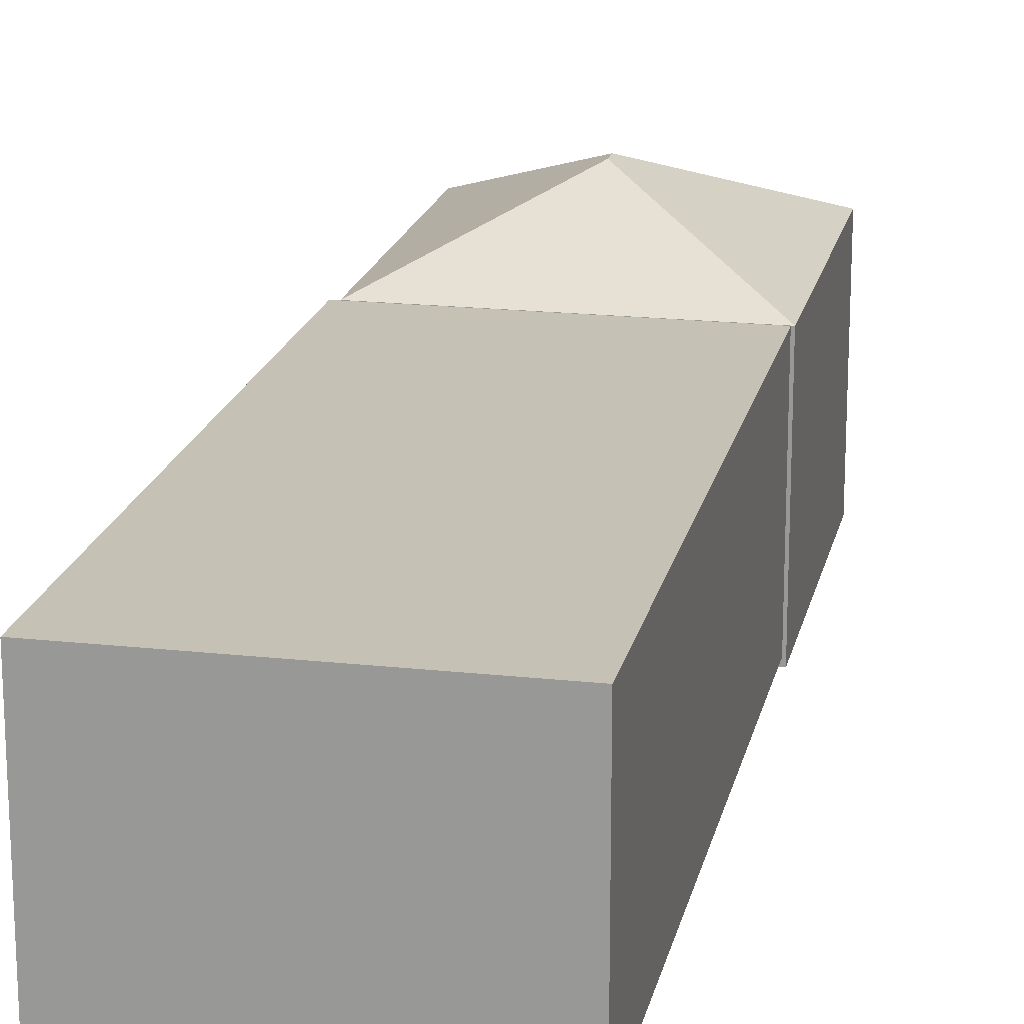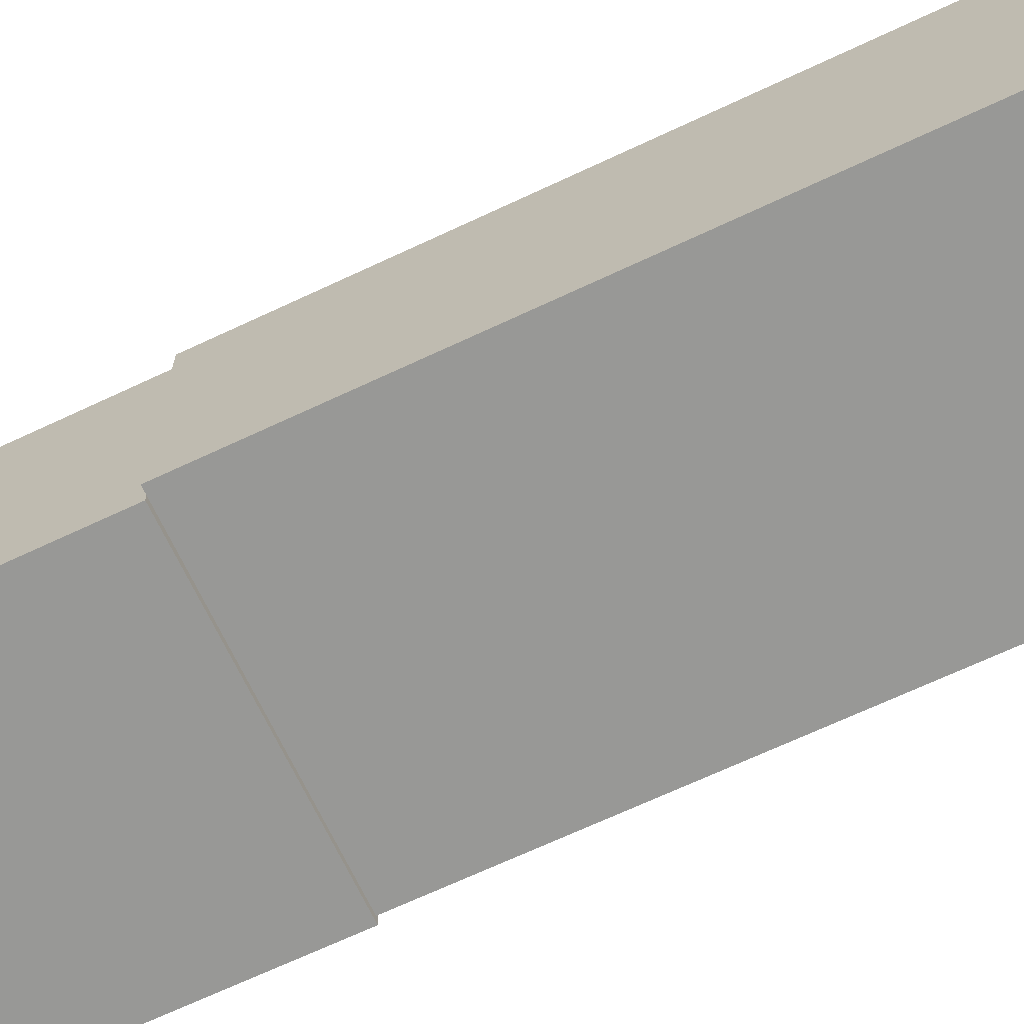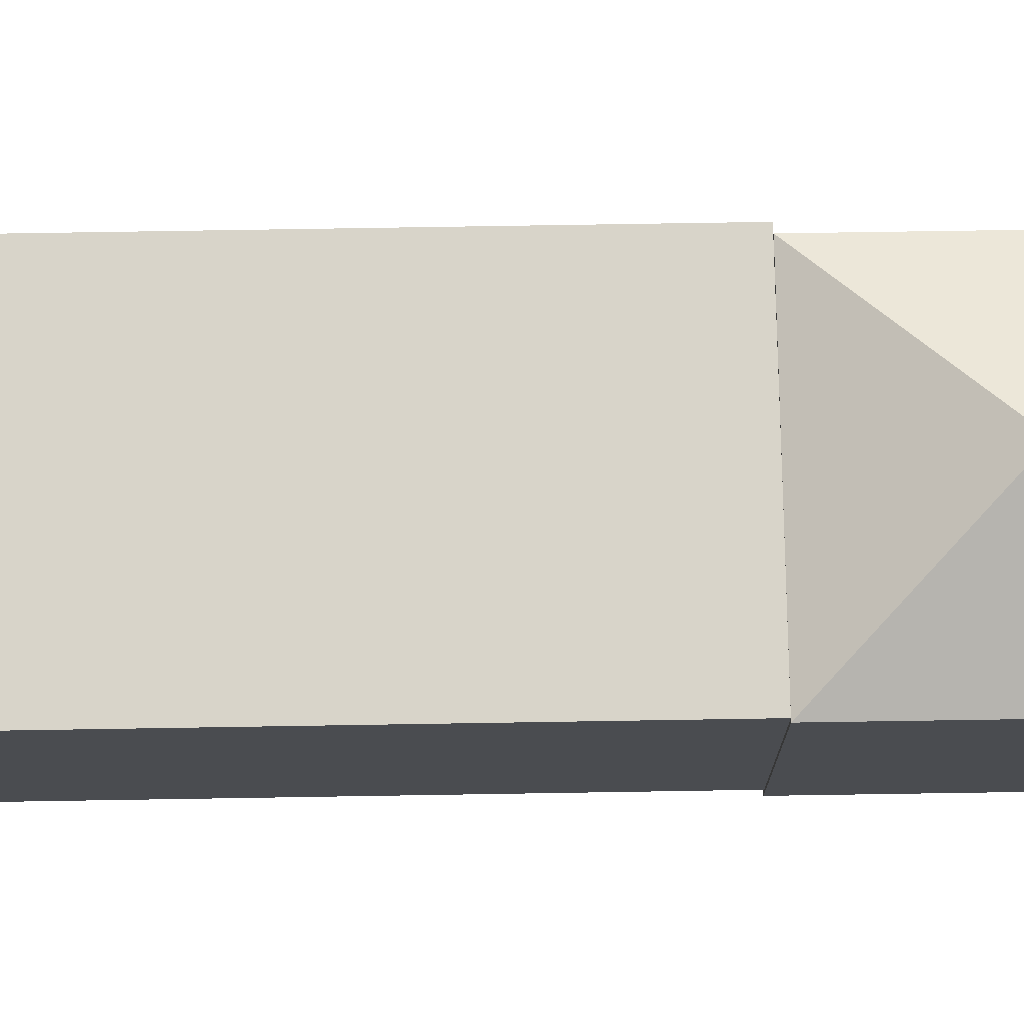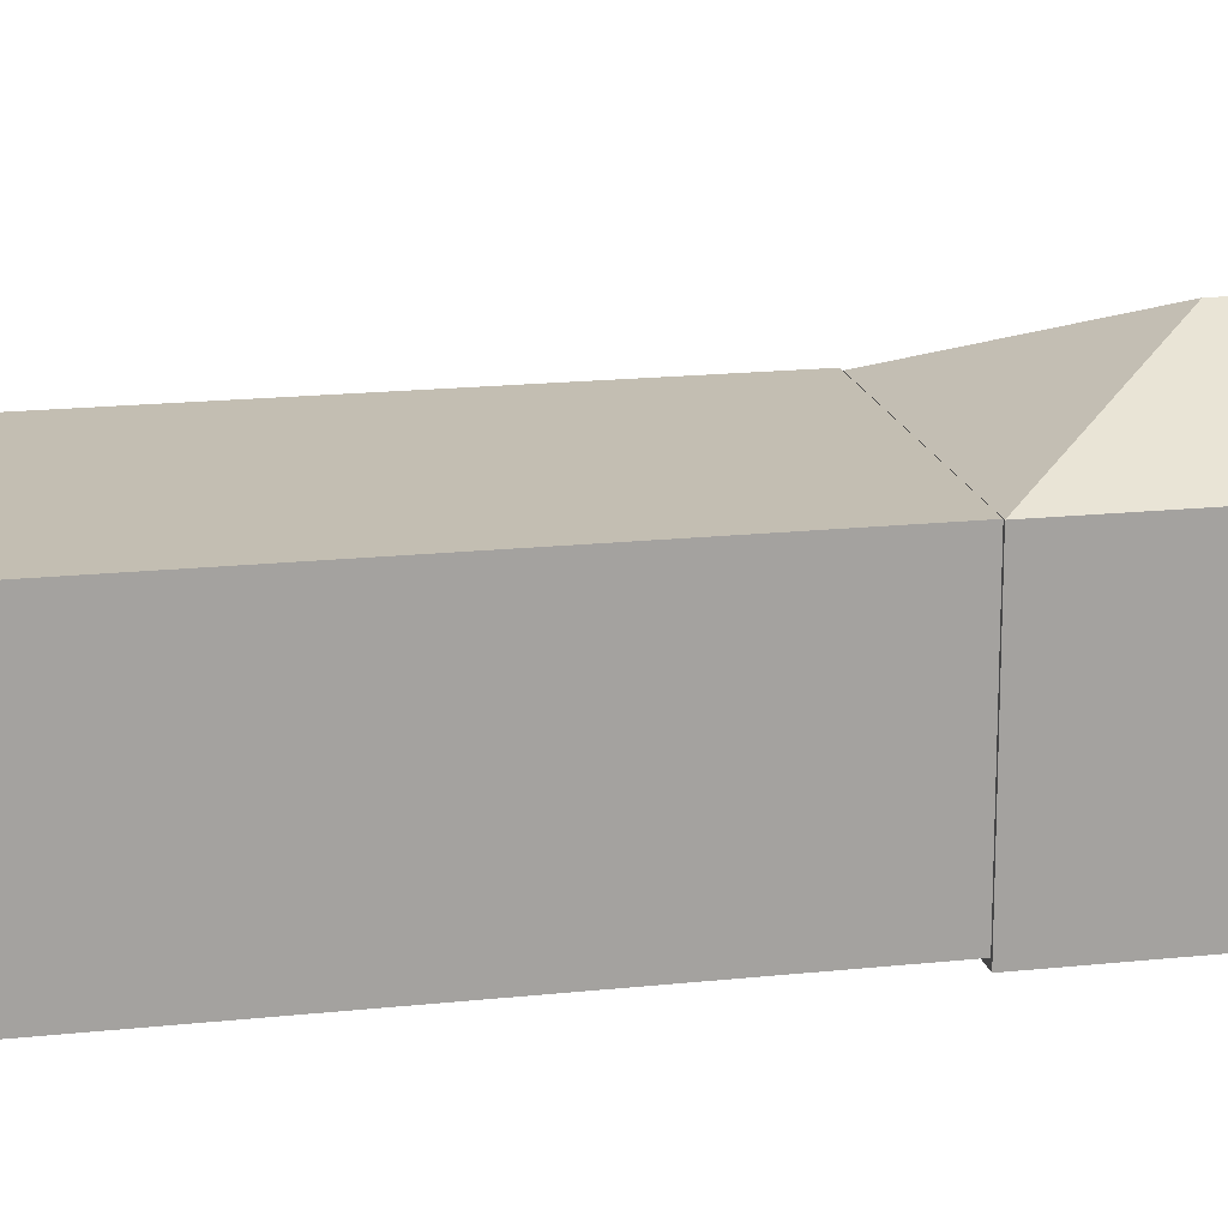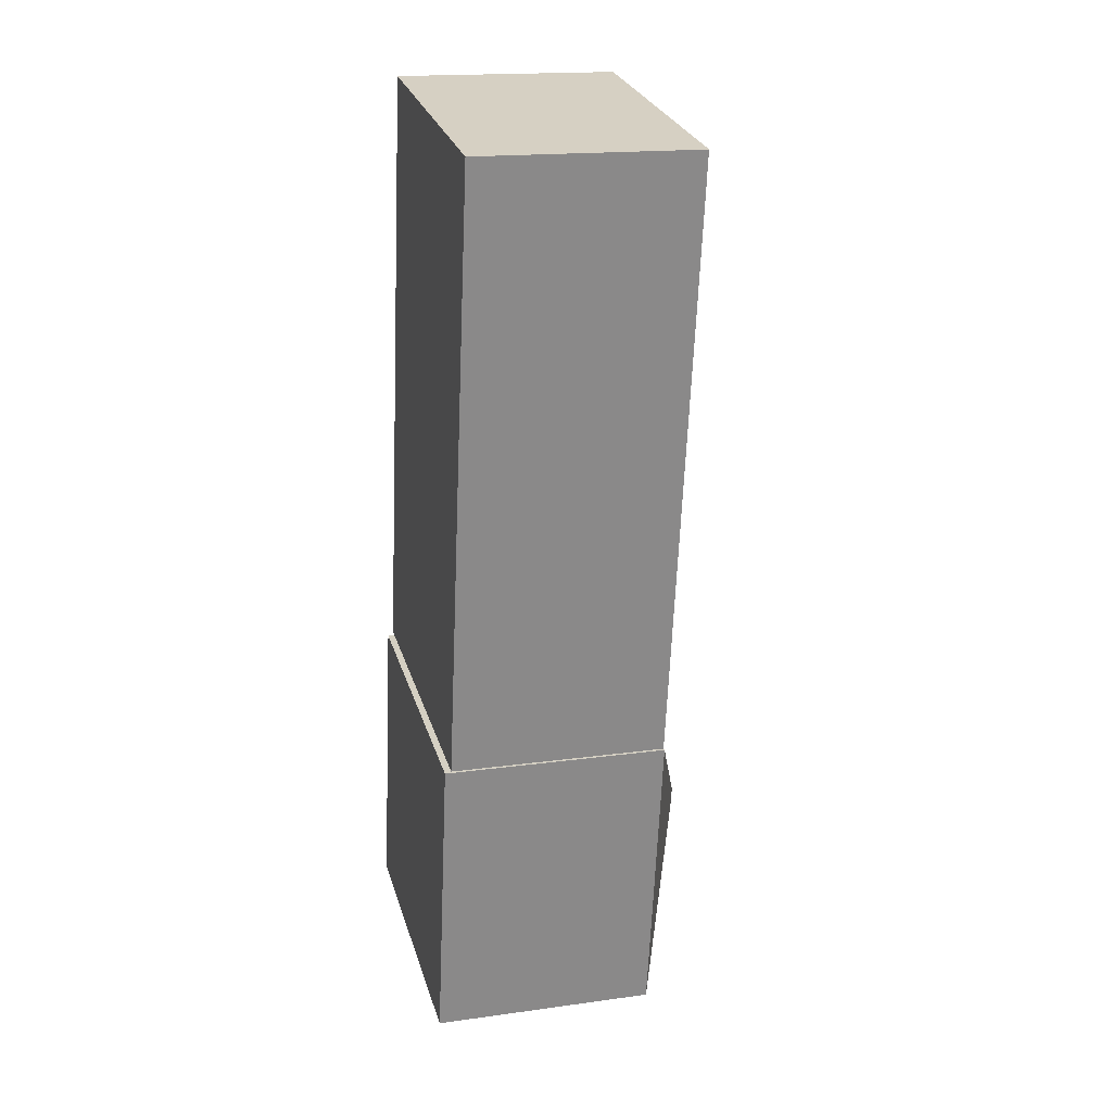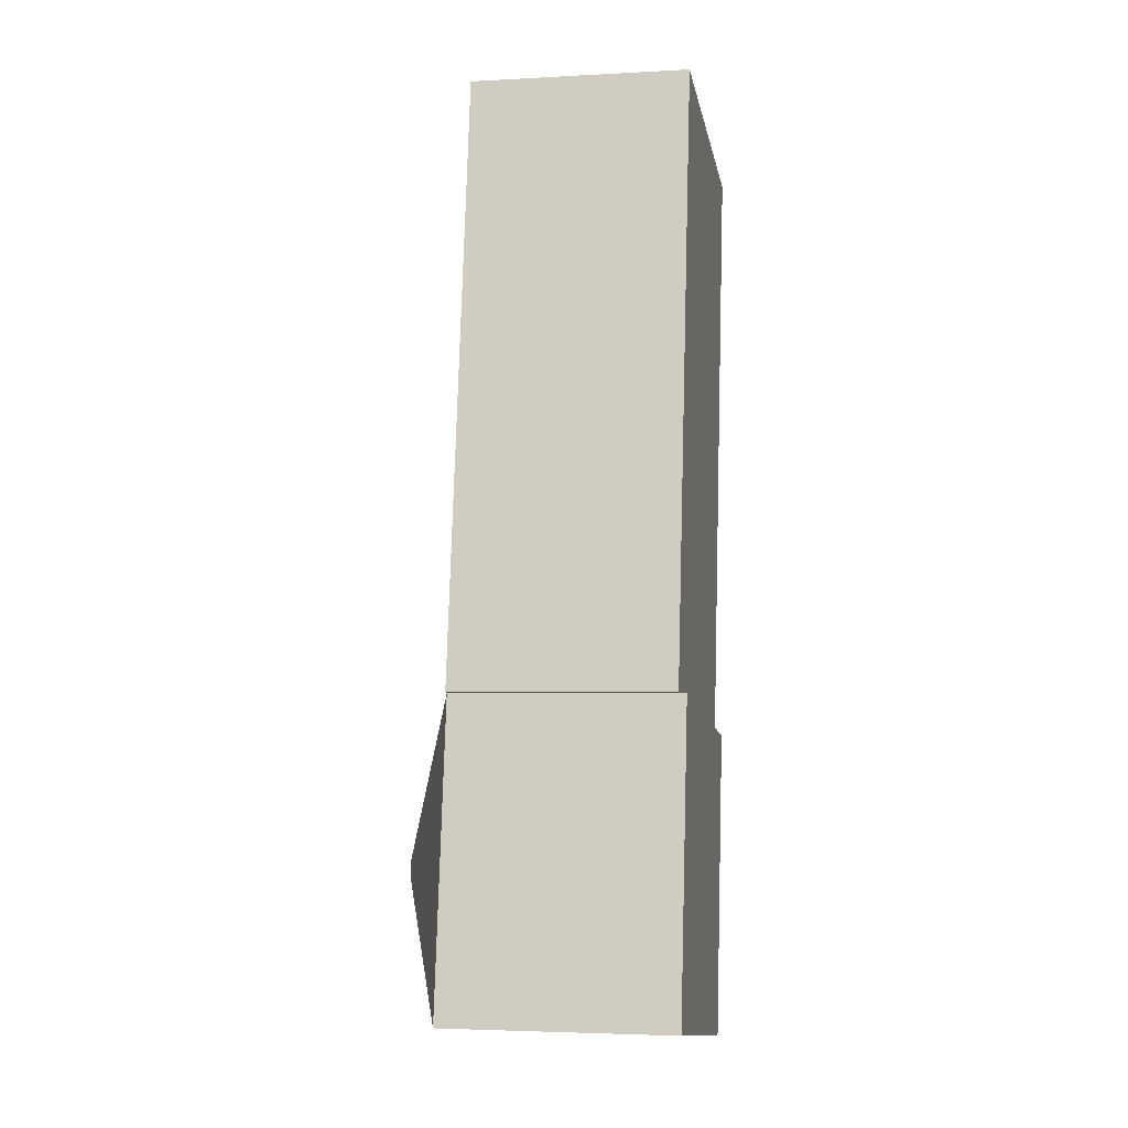
<metadata>
{"format":"obj","ext":"obj","renderer":"f3d","projection":"perspective","resolution":1024,"background":"white","views":[{"elev":18.8,"azim":21.0,"up":"+Y"},{"elev":-68.5,"azim":-55.7,"up":"+Y"},{"elev":75.0,"azim":98.2,"up":"+Y"},{"elev":17.4,"azim":87.0,"up":"+Y"},{"elev":17.3,"azim":74.6,"up":"+Z"},{"elev":-3.4,"azim":-79.4,"up":"+Z"}]}
</metadata>
<code>
v  5.515 8.99 36.21
v  13.21 8.99 10.23
v  1.64 8.99 12.09
v  17.09 8.99 34.35
v  6.606 11.6 4.789
v  11.39 9 -1.812
v  0.0001917 9 -0.0002849
v  1.923 9 12.04
v  6.71 11.6 5.436
v  13.32 9 10.23
v  13.32 -6.261e-16 10.23
v  1.923 -7.371e-16 12.04
v  0 0 0
v  11.39 1.11e-16 -1.812
v  1.639 0.27 12.09
v  5.514 0.27 36.21
v  13.21 0.27 10.23
v  17.09 0.27 34.35
g defaultobject
f 1 2 3
f 2 1 4
f 5 6 7
f 5 8 9
f 8 5 7
f 5 10 6
f 10 5 9
f 8 10 9
f 11 8 12
f 8 11 10
f 8 13 12
f 13 8 7
f 7 14 13
f 14 7 6
f 14 10 11
f 10 14 6
f 1 15 16
f 15 1 3
f 3 17 15
f 17 3 2
f 17 4 18
f 4 17 2
f 18 1 16
f 1 18 4
f 12 14 11
f 14 12 13
f 17 16 15
f 16 17 18

</code>
